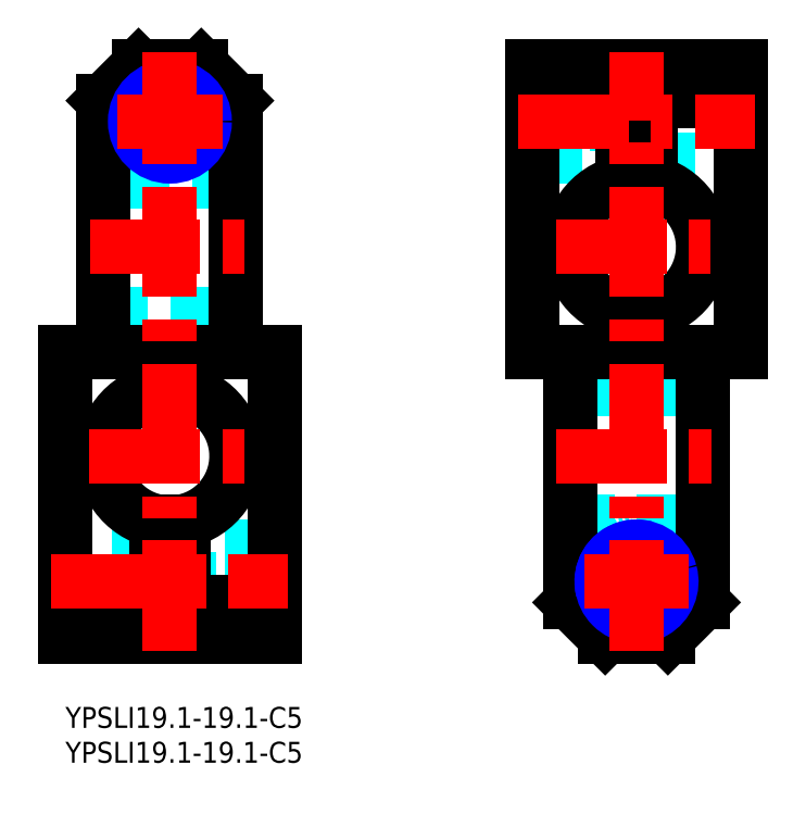
<metadata>
{"format":"dxf","ext":"dxf","renderer":"ezdxf+matplotlib","layout":"modelspace","background":"white","min_lineweight":24,"dpi":150}
</metadata>
<code>
0
SECTION
2
ENTITIES
0
INSERT
8
MSM_CONTINUOUS
2
*U34
10
0
20
0
30
0
0
INSERT
8
MSM_CONTINUOUS
2
*U35
10
0
20
0
30
0
0
CIRCLE
8
MSM_DASHED
10
15
20
84
30
0
40
5.5
0
LINE
8
MSM_DASHED
10
17.81
20
13.81
30
0
11
29.19
21
13.81
31
0
0
LINE
8
MSM_DASHED
10
29.19
20
22.19
30
0
11
17.81
21
22.19
31
0
0
LINE
8
MSM_DASHED
10
29.19
20
13.81
30
0
11
30
21
13
31
0
0
LINE
8
MSM_DASHED
10
30
20
23
30
0
11
29.19
21
22.19
31
0
0
LINE
8
MSM_DASHED
10
29.19
20
22.19
30
0
11
29.19
21
13.81
31
0
0
LINE
8
MSM_DASHED
10
17.81
20
22.19
30
0
11
17
21
23
31
0
0
LINE
8
MSM_DASHED
10
17
20
13
30
0
11
17.81
21
13.81
31
0
0
LINE
8
MSM_DASHED
10
17.81
20
22.19
30
0
11
17.81
21
13.81
31
0
0
LINE
8
MSM_DASHED
10
0
20
12.5
30
0
11
13
21
12.5
31
0
0
LINE
8
MSM_DASHED
10
13
20
23.5
30
0
11
0
21
23.5
31
0
0
LINE
8
MSM_DASHED
10
24.5
20
75.34
30
0
11
5.5
21
75.34
31
0
0
LINE
8
MSM_DASHED
10
5.5
20
56.45
30
0
11
24.5
21
56.45
31
0
0
LINE
8
MSM_DASHED
10
30
20
23
30
0
11
17
21
23
31
0
0
LINE
8
MSM_DASHED
10
30
20
13
30
0
11
17
21
13
31
0
0
LINE
8
MSM_CONTINUOUS
10
30
20
10
30
0
11
30
21
51
31
0
0
LINE
8
MSM_CONTINUOUS
10
17
20
26.66
30
0
11
17
21
10
31
0
0
LINE
8
MSM_CONTINUOUS
10
30
20
10
30
0
11
17
21
10
31
0
0
LINE
8
MSM_CONTINUOUS
10
13
20
26.66
30
0
11
13
21
10
31
0
0
LINE
8
MSM_CONTINUOUS
10
0
20
10
30
0
11
0
21
51
31
0
0
LINE
8
MSM_CONTINUOUS
10
13
20
10
30
0
11
0
21
10
31
0
0
LINE
8
MSM_CONTINUOUS
10
13
20
15
30
0
11
0
21
15
31
0
0
ARC
8
MSM_CONTINUOUS
10
15
20
36
30
0
40
9.55
50
282.1
51
257.9
0
LINE
8
MSM_CONTINUOUS
10
30
20
15
30
0
11
17
21
15
31
0
0
LINE
8
MSM_CONTINUOUS
10
0
20
51
30
0
11
30
21
51
31
0
0
LINE
8
MSM_CONTINUOUS
10
24.5
20
87
30
0
11
24.5
21
51
31
0
0
LINE
8
MSM_CONTINUOUS
10
19.5
20
92
30
0
11
24.5
21
87
31
0
0
LINE
8
MSM_CONTINUOUS
10
5.5
20
87
30
0
11
10.5
21
92
31
0
0
LINE
8
MSM_CONTINUOUS
10
5.5
20
87
30
0
11
5.5
21
51
31
0
0
LINE
8
MSM_CONTINUOUS
10
10.5
20
92
30
0
11
19.5
21
92
31
0
0
CIRCLE
8
MSM_CONTINUOUS
10
15
20
84
30
0
40
4.188
0
CIRCLE
8
MSM_NARROW
10
15
20
84
30
0
40
5
0
CIRCLE
8
MSM_DASHED
10
81.98
20
18
30
0
40
5.5
0
LINE
8
MSM_DASHED
10
79.17
20
88.19
30
0
11
67.79
21
88.19
31
0
0
LINE
8
MSM_DASHED
10
67.79
20
79.81
30
0
11
79.17
21
79.81
31
0
0
LINE
8
MSM_DASHED
10
79.17
20
79.81
30
0
11
79.17
21
88.19
31
0
0
LINE
8
MSM_DASHED
10
79.17
20
79.81
30
0
11
79.98
21
79
31
0
0
LINE
8
MSM_DASHED
10
79.98
20
89
30
0
11
79.17
21
88.19
31
0
0
LINE
8
MSM_DASHED
10
67.79
20
79.81
30
0
11
67.79
21
88.19
31
0
0
LINE
8
MSM_DASHED
10
67.79
20
88.19
30
0
11
66.98
21
89
31
0
0
LINE
8
MSM_DASHED
10
66.98
20
79
30
0
11
67.79
21
79.81
31
0
0
LINE
8
MSM_DASHED
10
96.98
20
89.5
30
0
11
83.98
21
89.5
31
0
0
LINE
8
MSM_DASHED
10
83.98
20
78.5
30
0
11
96.98
21
78.5
31
0
0
LINE
8
MSM_DASHED
10
72.48
20
26.66
30
0
11
91.48
21
26.66
31
0
0
LINE
8
MSM_DASHED
10
91.48
20
45.55
30
0
11
72.48
21
45.55
31
0
0
LINE
8
MSM_DASHED
10
66.98
20
79
30
0
11
79.98
21
79
31
0
0
LINE
8
MSM_DASHED
10
66.98
20
89
30
0
11
79.98
21
89
31
0
0
LINE
8
MSM_CONTINUOUS
10
96.98
20
92
30
0
11
96.98
21
51
31
0
0
LINE
8
MSM_CONTINUOUS
10
83.98
20
92
30
0
11
96.98
21
92
31
0
0
LINE
8
MSM_CONTINUOUS
10
83.98
20
75.34
30
0
11
83.98
21
92
31
0
0
LINE
8
MSM_CONTINUOUS
10
66.98
20
92
30
0
11
66.98
21
51
31
0
0
LINE
8
MSM_CONTINUOUS
10
79.98
20
75.34
30
0
11
79.98
21
92
31
0
0
LINE
8
MSM_CONTINUOUS
10
66.98
20
92
30
0
11
79.98
21
92
31
0
0
LINE
8
MSM_CONTINUOUS
10
66.98
20
87
30
0
11
79.98
21
87
31
0
0
LINE
8
MSM_CONTINUOUS
10
66.98
20
51
30
0
11
96.98
21
51
31
0
0
LINE
8
MSM_CONTINUOUS
10
83.98
20
87
30
0
11
96.98
21
87
31
0
0
ARC
8
MSM_CONTINUOUS
10
81.98
20
66
30
0
40
9.55
50
102.1
51
77.91
0
LINE
8
MSM_CONTINUOUS
10
72.48
20
15
30
0
11
72.48
21
51
31
0
0
LINE
8
MSM_CONTINUOUS
10
77.48
20
10
30
0
11
86.48
21
10
31
0
0
LINE
8
MSM_CONTINUOUS
10
91.48
20
15
30
0
11
86.48
21
10
31
0
0
LINE
8
MSM_CONTINUOUS
10
91.48
20
15
30
0
11
91.48
21
51
31
0
0
LINE
8
MSM_CONTINUOUS
10
77.48
20
10
30
0
11
72.48
21
15
31
0
0
CIRCLE
8
MSM_CONTINUOUS
10
81.98
20
18
30
0
40
4.188
0
ARC
8
MSM_NARROW
10
81.98
20
18
30
0
40
5
50
75
51
15
0
ARC
8
MSM_NARROW
10
81.98
20
18
30
0
40
5
50
15
51
195
0
LINE
8
MSM_CENTER
10
7.5
20
84
30
0
11
22.5
21
84
31
0
0
LINE
8
MSM_CENTER
10
3.5
20
66
30
0
11
26.5
21
66
31
0
0
LINE
8
MSM_CENTER
10
70.43
20
66
30
0
11
93.53
21
66
31
0
0
LINE
8
MSM_CENTER
10
64.98
20
84
30
0
11
98.98
21
84
31
0
0
LINE
8
MSM_CENTER
10
3.45
20
36
30
0
11
26.55
21
36
31
0
0
LINE
8
MSM_CENTER
10
-2
20
18
30
0
11
32
21
18
31
0
0
LINE
8
MSM_CENTER
10
74.48
20
18
30
0
11
89.48
21
18
31
0
0
LINE
8
MSM_CENTER
10
70.48
20
36
30
0
11
93.48
21
36
31
0
0
LINE
8
MSM_CENTER
10
15
20
8
30
0
11
15
21
94
31
0
0
LINE
8
MSM_CENTER
10
81.98
20
8
30
0
11
81.98
21
94
31
0
0
ENDSEC
0
EOF

</code>
